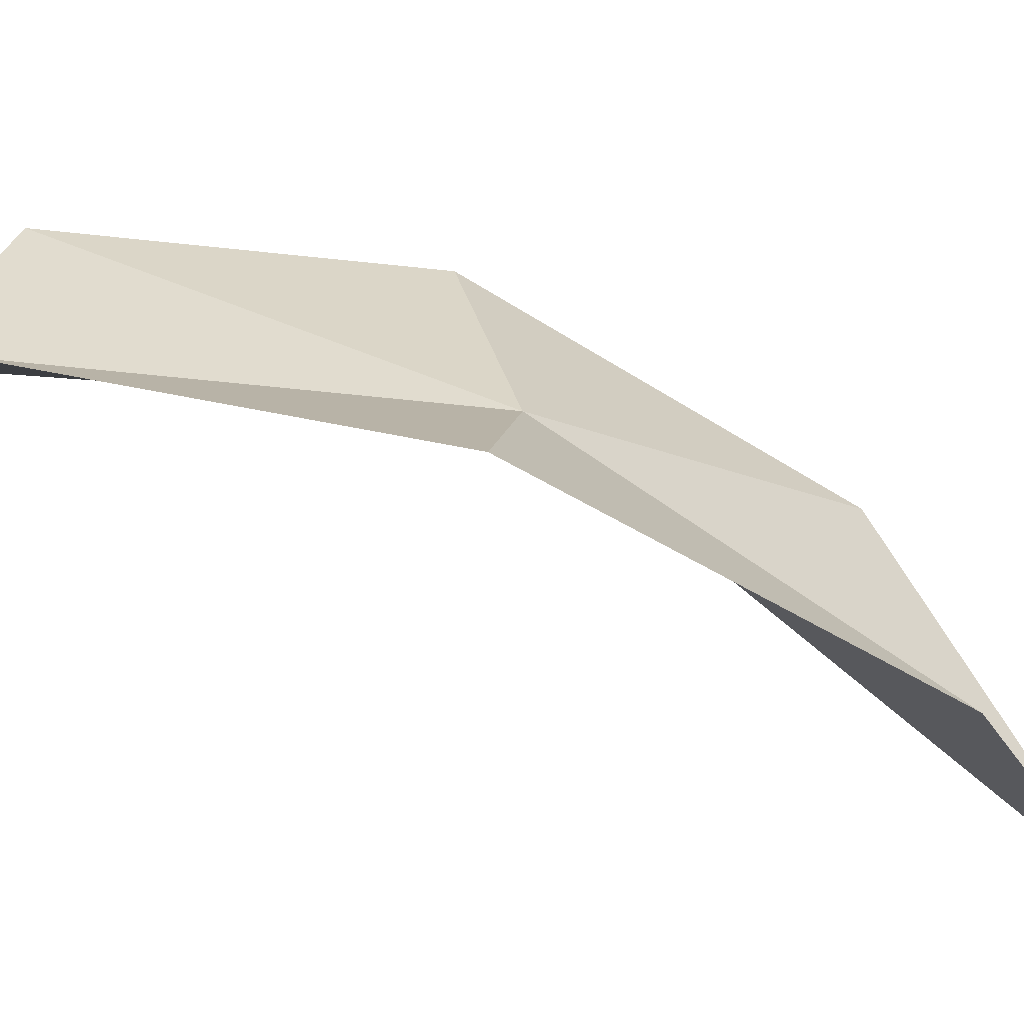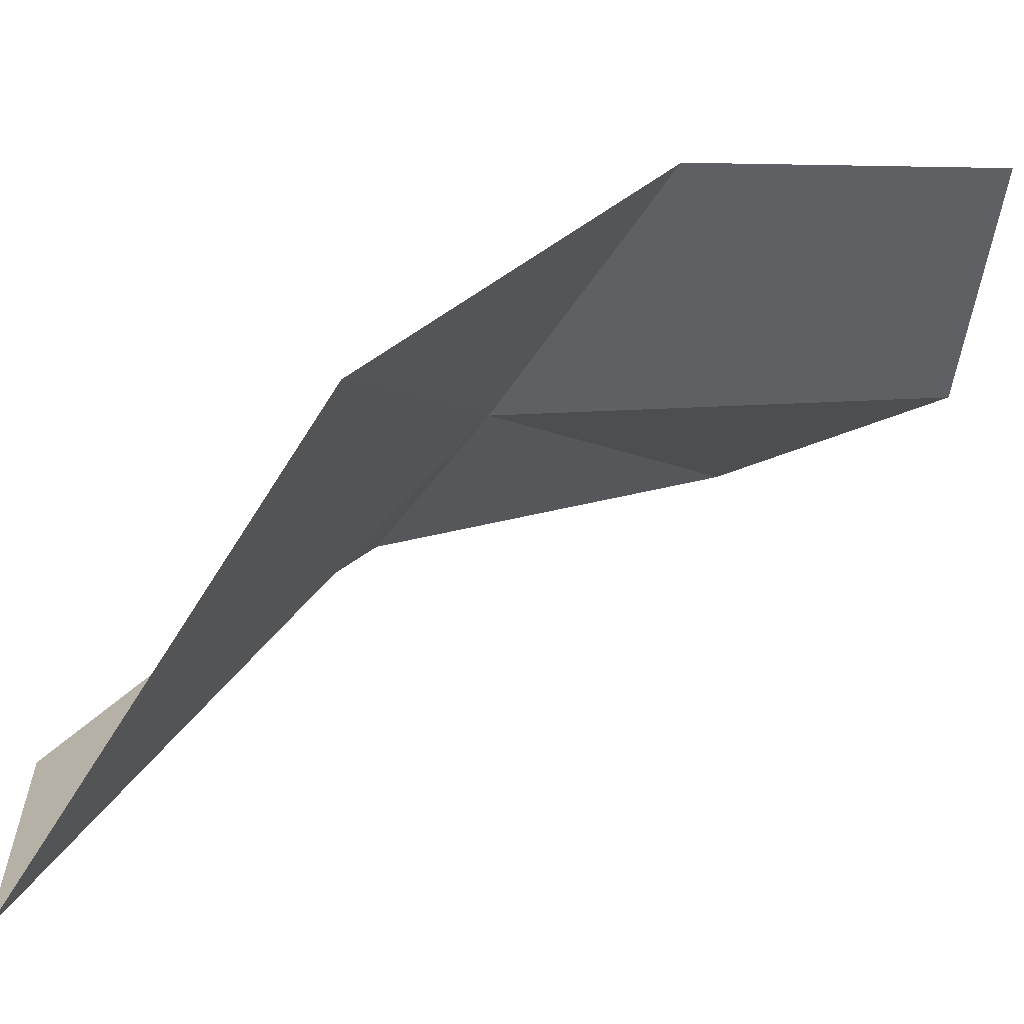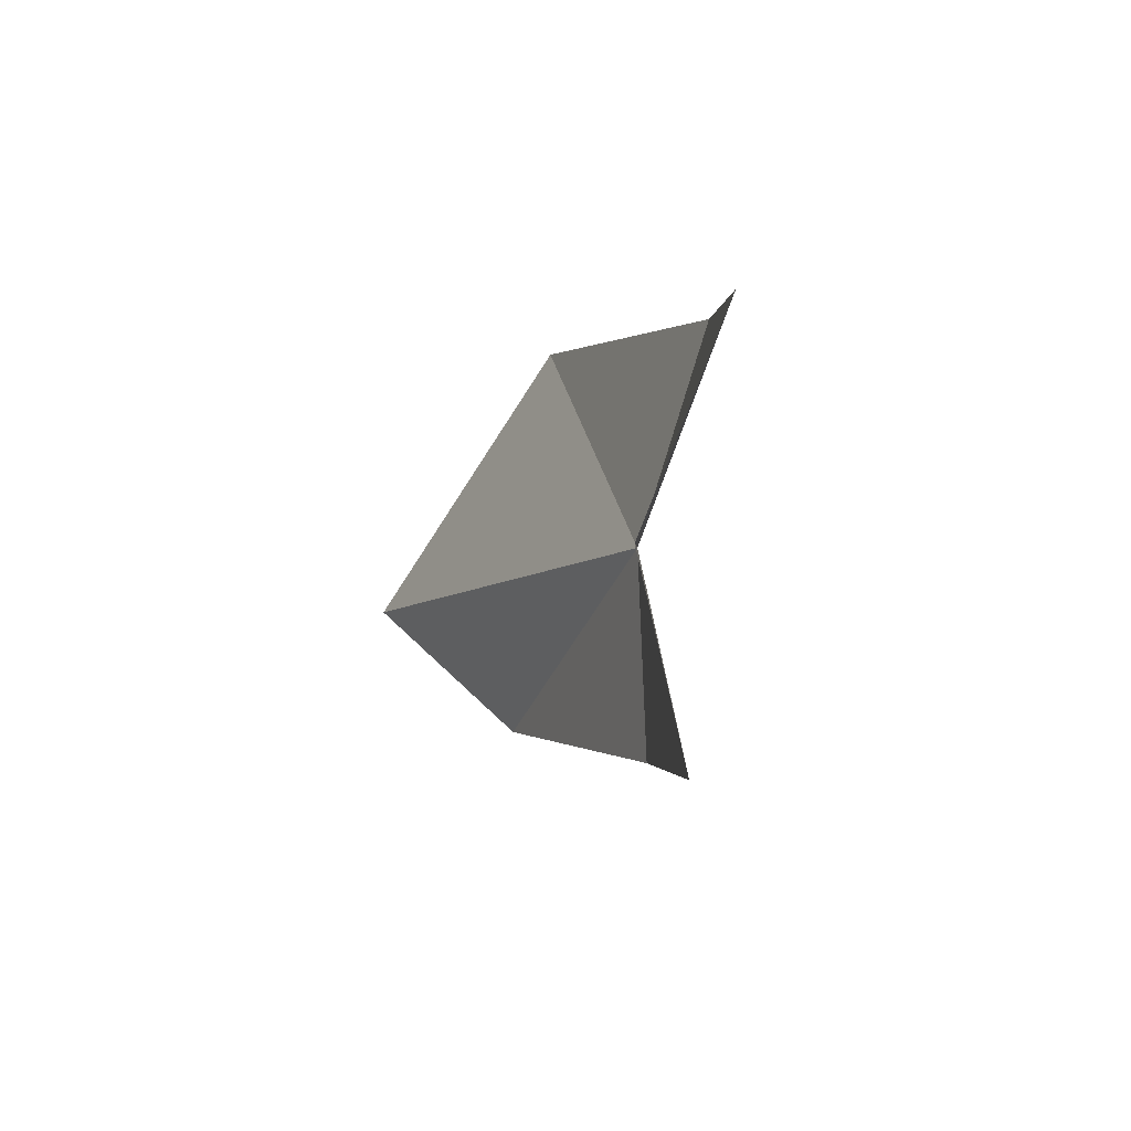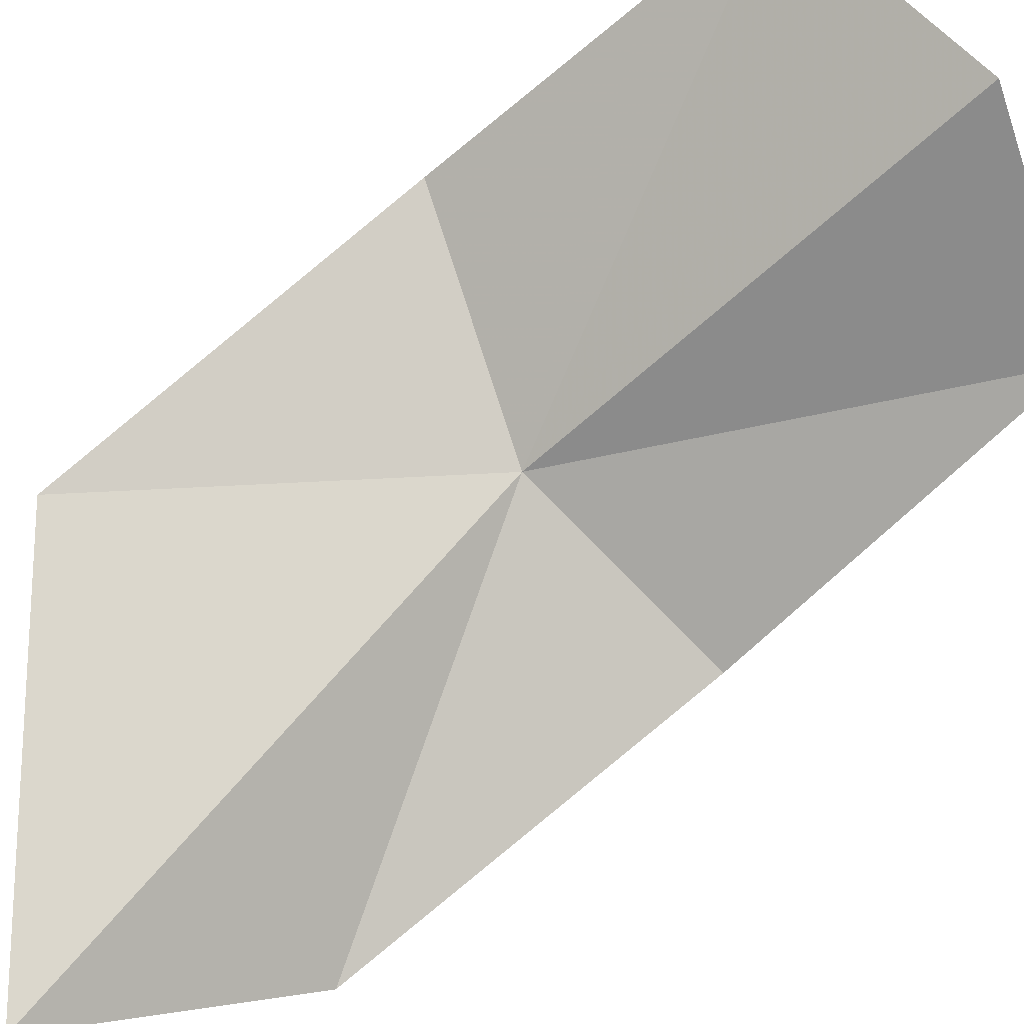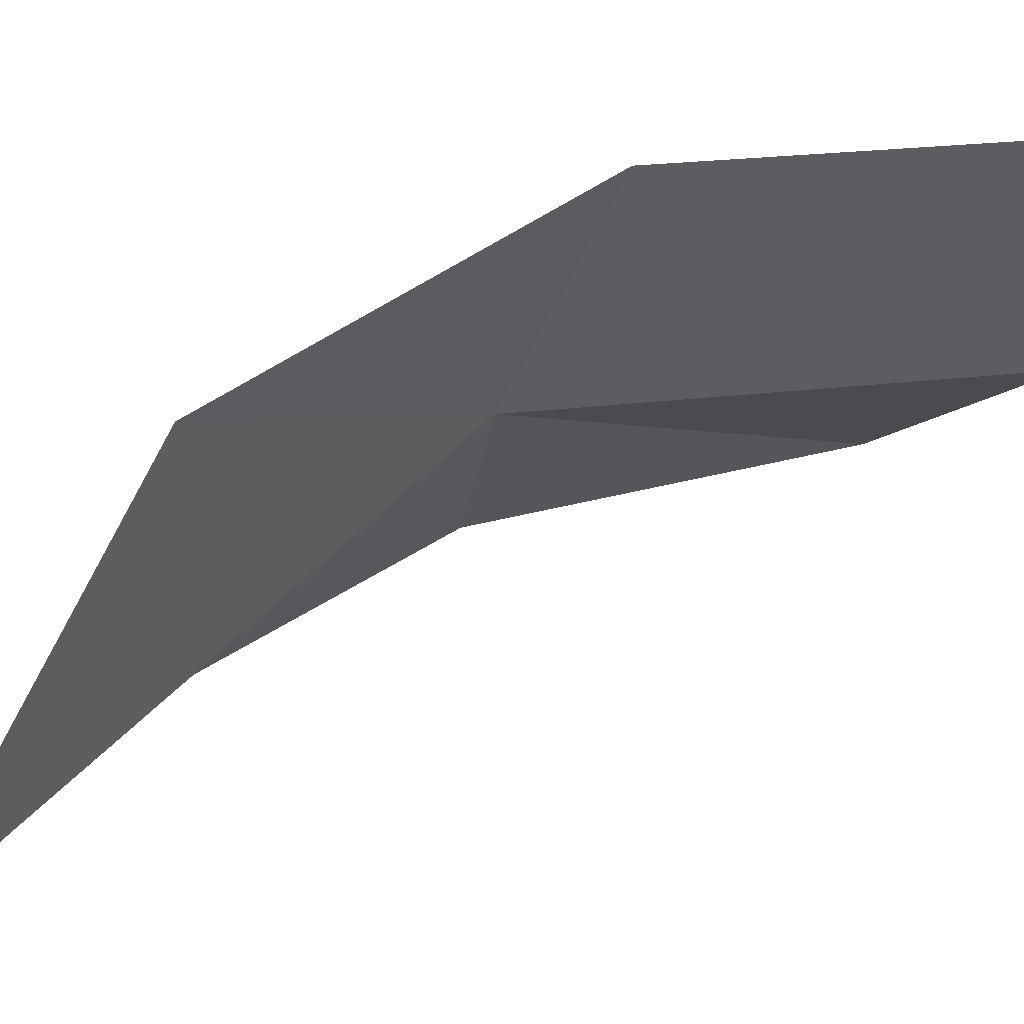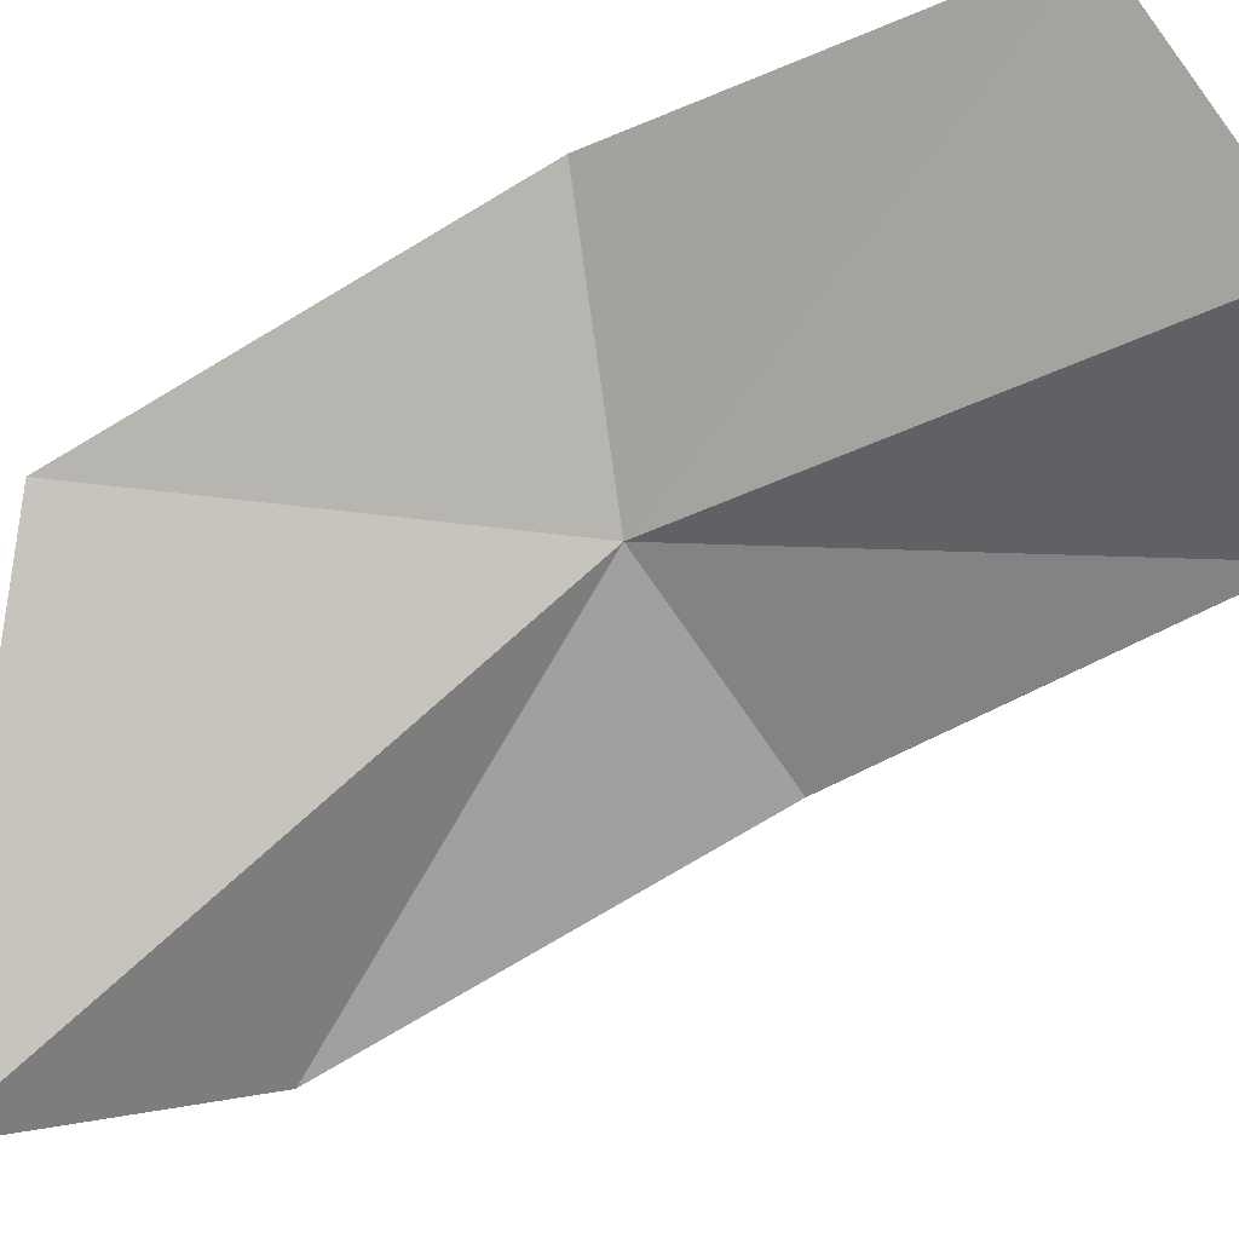
<metadata>
{"format":"obj","ext":"obj","renderer":"f3d","projection":"perspective","resolution":1024,"background":"white","views":[{"elev":-16.3,"azim":-102.5,"up":"+Y"},{"elev":-2.2,"azim":42.8,"up":"+Y"},{"elev":-77.3,"azim":119.1,"up":"+Z"},{"elev":-51.1,"azim":122.0,"up":"+Y"},{"elev":2.2,"azim":62.0,"up":"+Y"},{"elev":-33.6,"azim":107.5,"up":"+Y"}]}
</metadata>
<code>
v 11.05 42.82 11.49
v 8.645 39.43 15.22
v 10.89 38.19 17.48
v 13.45 42.78 15.84
v 13.33 45.13 11.25
v 14.06 45.52 6.683
v 12.36 43.28 5.399
v 9.551 42.46 6.023
v 8.573 41.58 10.61
f 1 2 3
f 1 3 4
f 1 4 5
f 1 6 7
f 1 7 8
f 1 8 9
f 1 5 6
f 1 9 2

</code>
